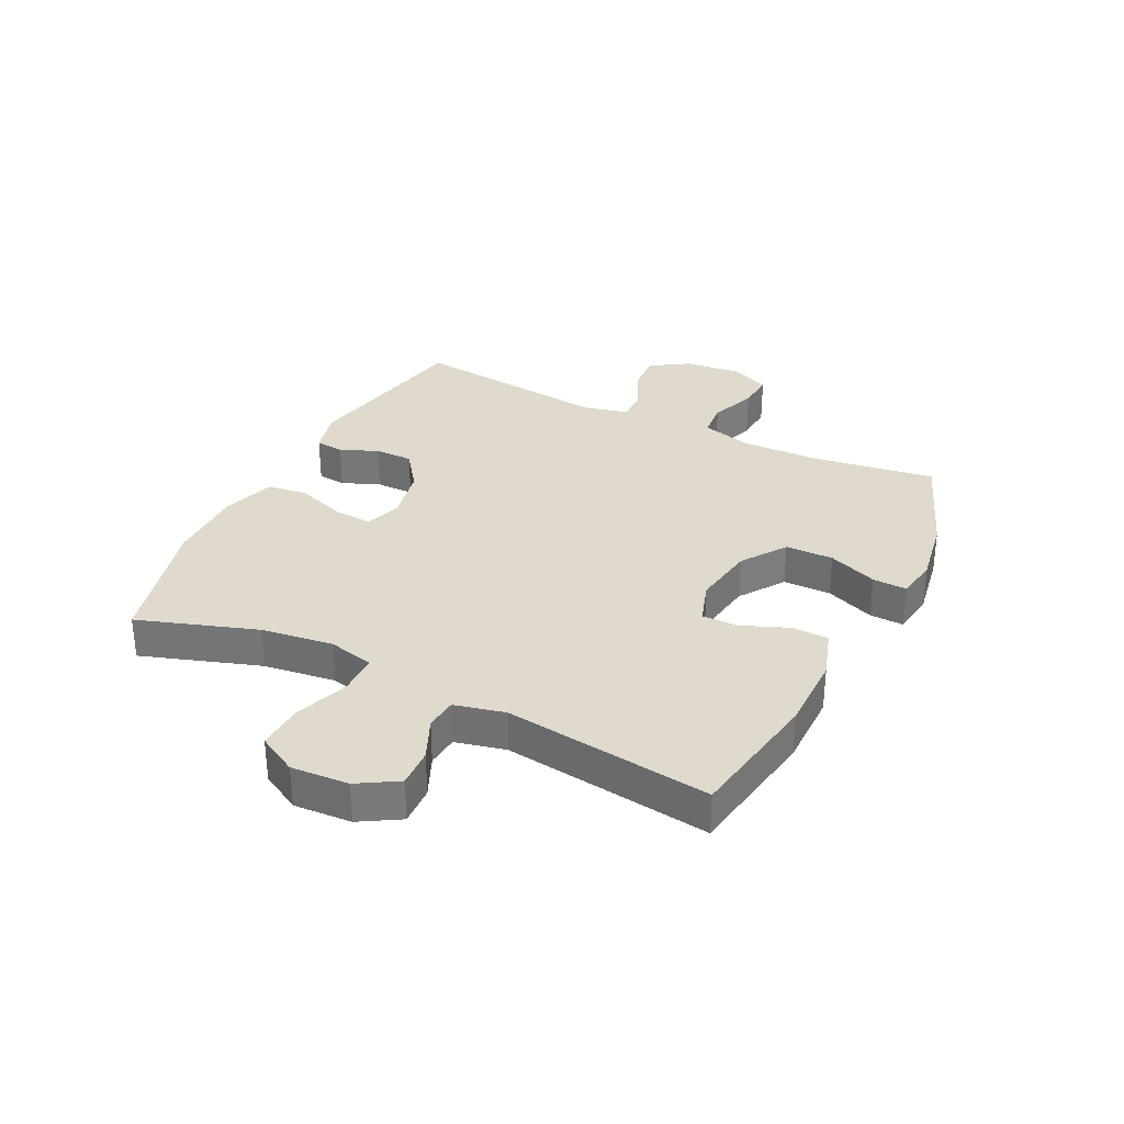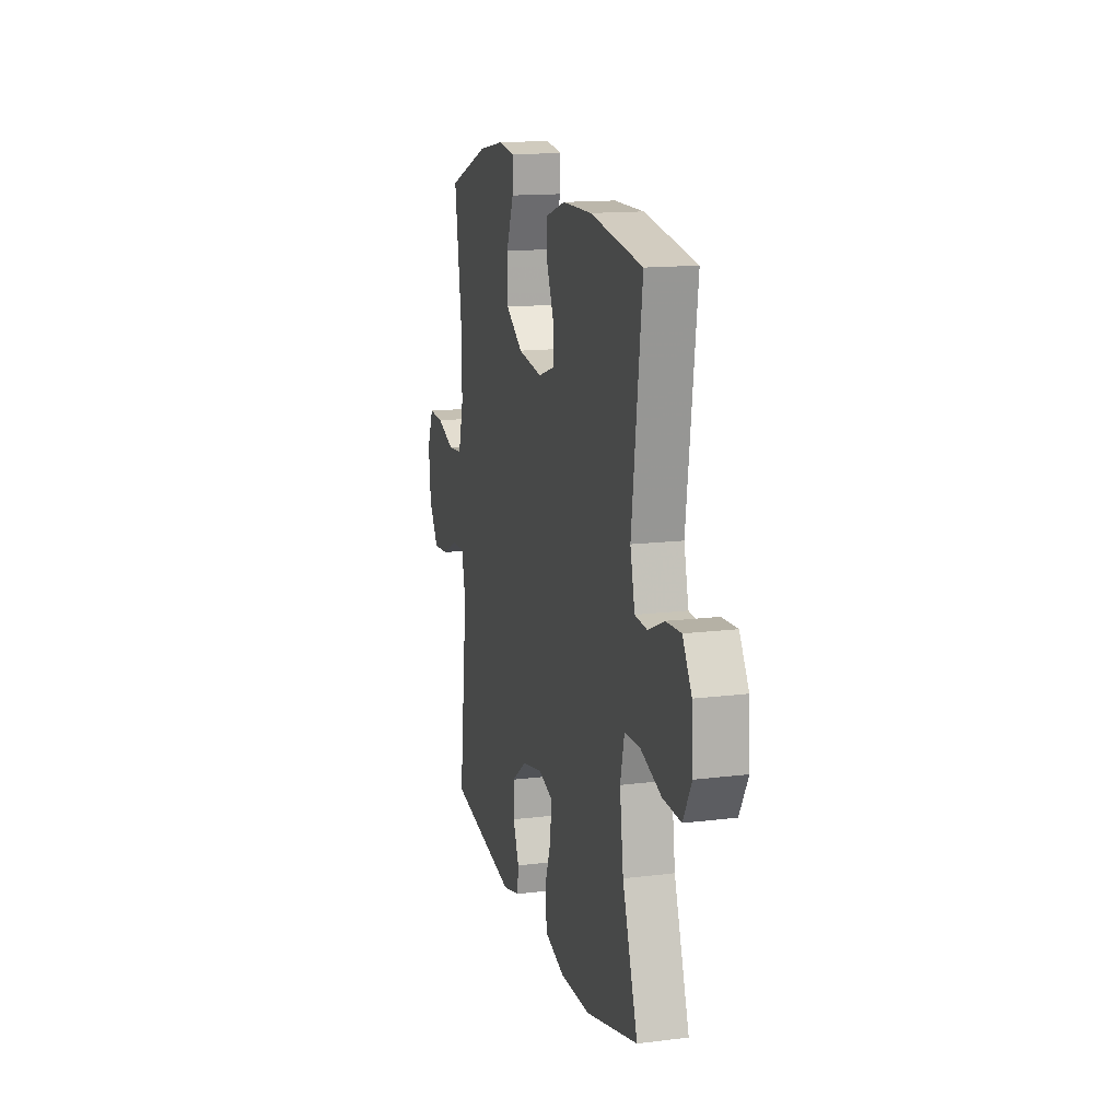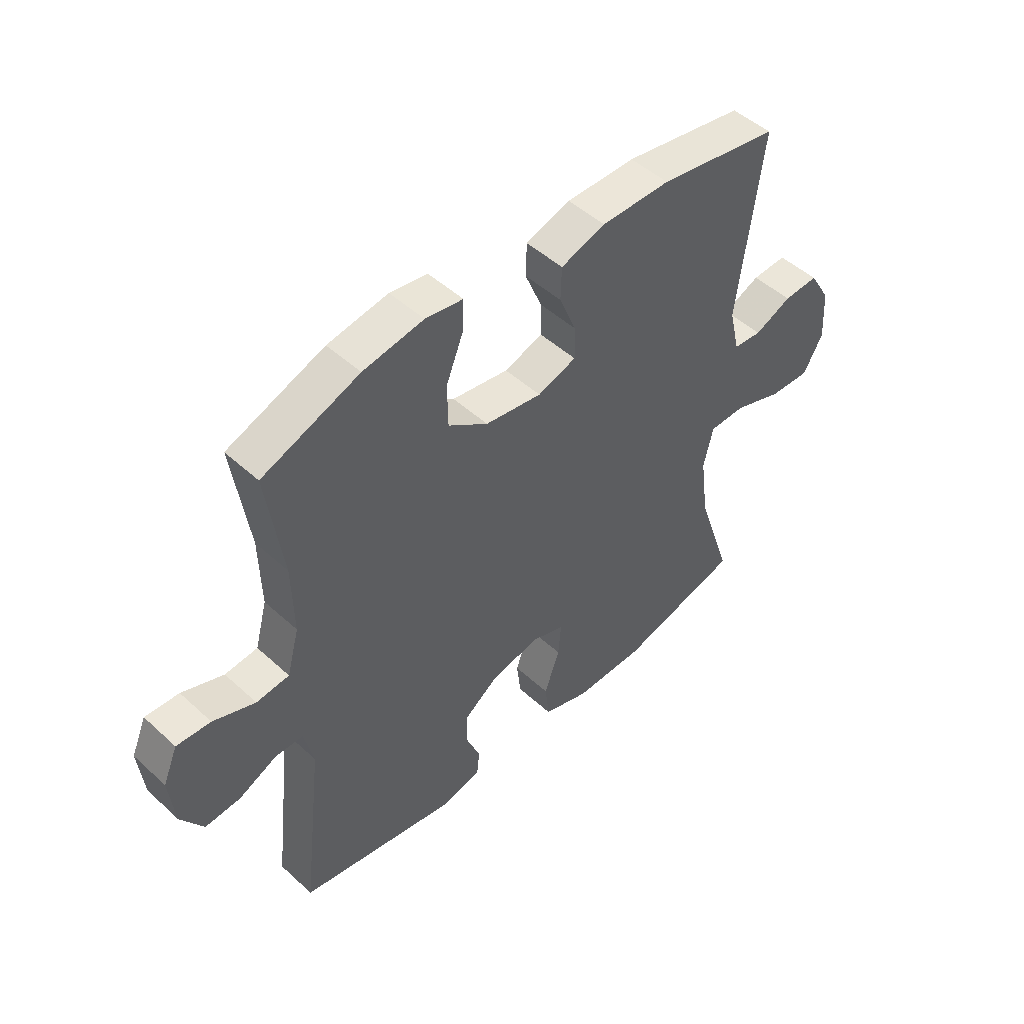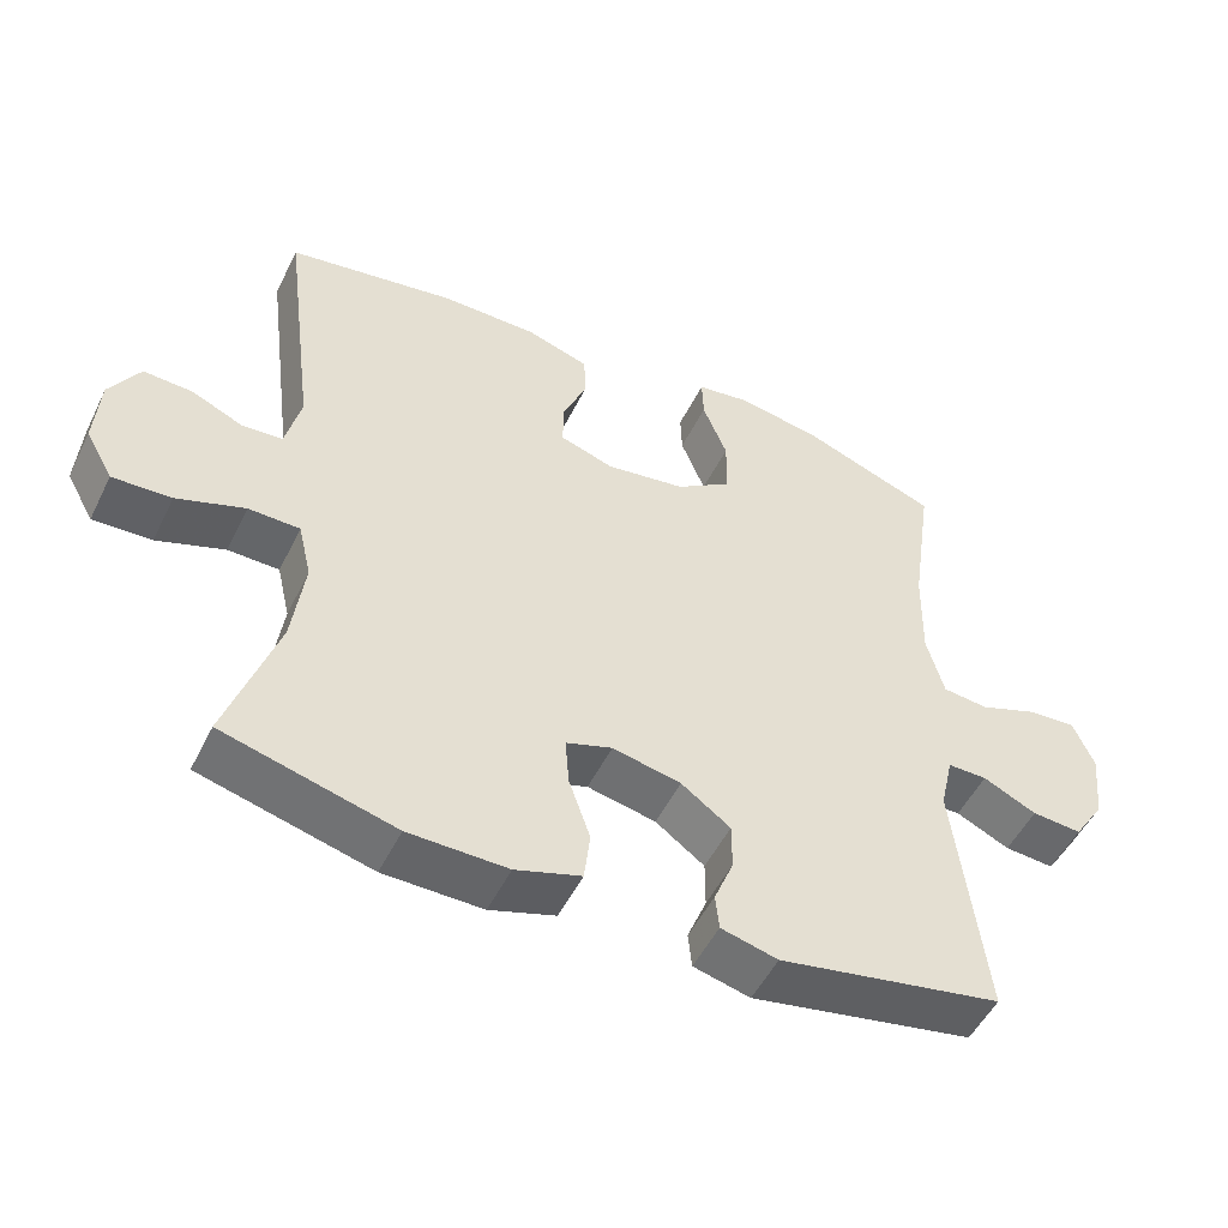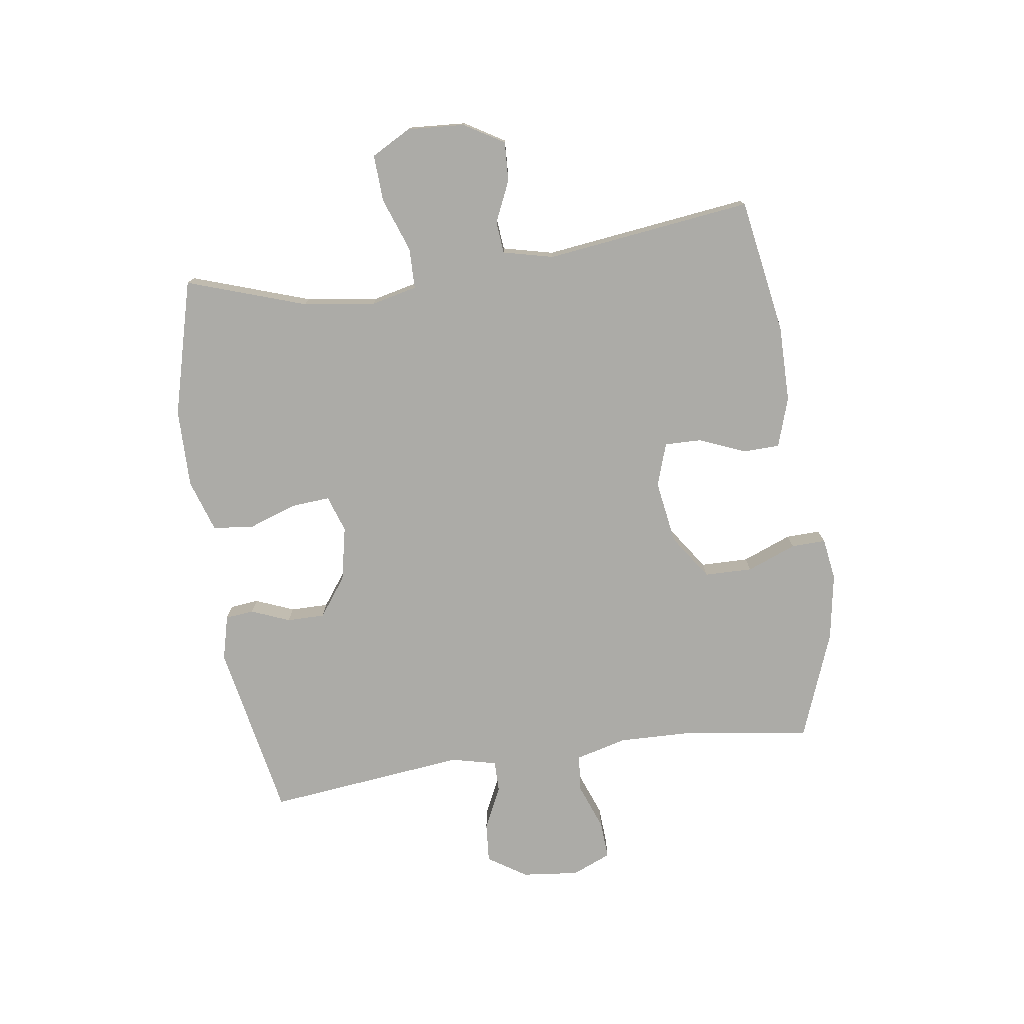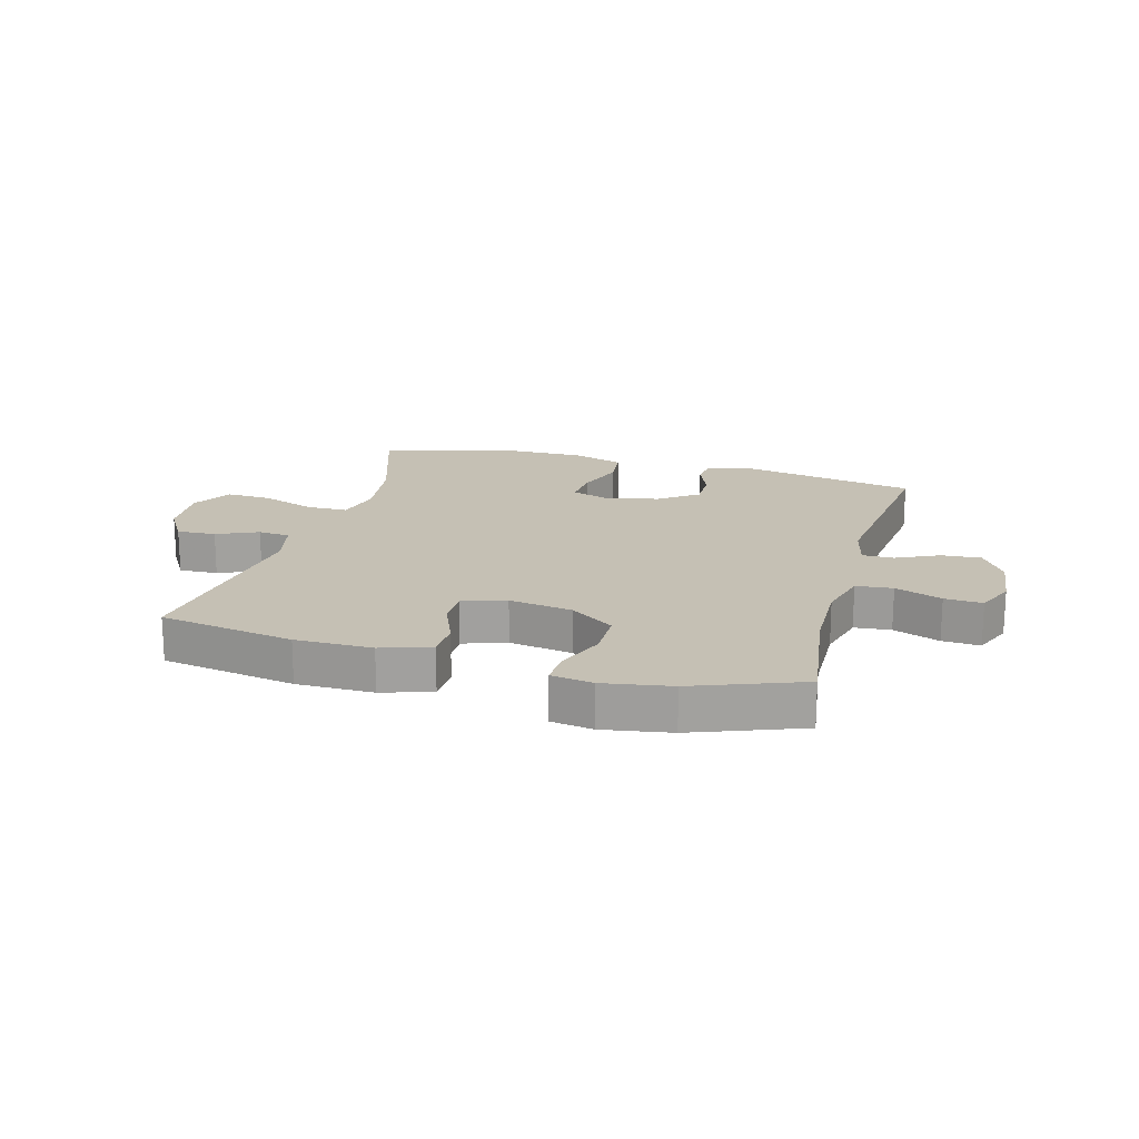
<metadata>
{"format":"obj","ext":"obj","renderer":"f3d","projection":"perspective","resolution":1024,"background":"white","views":[{"elev":32.4,"azim":-63.7,"up":"+Y"},{"elev":14.5,"azim":-105.2,"up":"+Z"},{"elev":48.8,"azim":135.4,"up":"+Z"},{"elev":-51.4,"azim":-25.8,"up":"+Z"},{"elev":-76.3,"azim":-82.0,"up":"+Y"},{"elev":18.4,"azim":15.5,"up":"+Y"}]}
</metadata>
<code>
v -0.5 0.07 0.5
v -0.272 0.07 0.539
v -0.142 0.07 0.539
v -0.058 0.07 0.512
v -0.056 0.07 0.45
v -0.088 0.07 0.372
v -0.089 0.07 0.31
v -0.016 0.07 0.286
v 0.091 0.07 0.303
v 0.166 0.07 0.355
v 0.167 0.07 0.436
v 0.134 0.07 0.519
v 0.132 0.07 0.577
v 0.203 0.07 0.588
v 0.317 0.07 0.569
v 0.5 0.07 0.5
v 0.47 0.07 0.292
v 0.467 0.07 0.16
v 0.49 0.07 0.074
v 0.552 0.07 0.068
v 0.631 0.07 0.098
v 0.695 0.07 0.102
v 0.723 0.07 0.036
v 0.713 0.07 -0.06
v 0.671 0.07 -0.125
v 0.604 0.07 -0.12
v 0.532 0.07 -0.086
v 0.479 0.07 -0.086
v 0.461 0.07 -0.163
v 0.5 0.07 -0.5
v 0.2 0.07 -0.558
v 0.124 0.07 -0.539
v 0.119 0.07 -0.491
v 0.145 0.07 -0.426
v 0.145 0.07 -0.362
v 0.079 0.07 -0.314
v -0.013 0.07 -0.295
v -0.075 0.07 -0.316
v -0.07 0.07 -0.381
v -0.041 0.07 -0.464
v -0.049 0.07 -0.532
v -0.137 0.07 -0.561
v -0.27 0.07 -0.56
v -0.5 0.07 -0.5
v -0.433 0.07 -0.299
v -0.417 0.07 -0.177
v -0.435 0.07 -0.1
v -0.504 0.07 -0.099
v -0.595 0.07 -0.132
v -0.674 0.07 -0.136
v -0.711 0.07 -0.069
v -0.705 0.07 0.028
v -0.665 0.07 0.095
v -0.599 0.07 0.092
v -0.529 0.07 0.061
v -0.475 0.07 0.066
v -0.455 0.07 0.151
v -0.5 0 0.5
v -0.272 0 0.539
v -0.142 0 0.539
v -0.058 0 0.512
v -0.056 0 0.45
v -0.088 0 0.372
v -0.089 0 0.31
v -0.016 0 0.286
v 0.091 0 0.303
v 0.166 0 0.355
v 0.167 0 0.436
v 0.134 0 0.519
v 0.132 0 0.577
v 0.203 0 0.588
v 0.317 0 0.569
v 0.5 0 0.5
v 0.47 0 0.292
v 0.467 0 0.16
v 0.49 0 0.074
v 0.552 0 0.068
v 0.631 0 0.098
v 0.695 0 0.102
v 0.723 0 0.036
v 0.713 0 -0.06
v 0.671 0 -0.125
v 0.604 0 -0.12
v 0.532 0 -0.086
v 0.479 0 -0.086
v 0.461 0 -0.163
v 0.5 0 -0.5
v 0.2 0 -0.558
v 0.124 0 -0.539
v 0.119 0 -0.491
v 0.145 0 -0.426
v 0.145 0 -0.362
v 0.079 0 -0.314
v -0.013 0 -0.295
v -0.075 0 -0.316
v -0.07 0 -0.381
v -0.041 0 -0.464
v -0.049 0 -0.532
v -0.137 0 -0.561
v -0.27 0 -0.56
v -0.5 0 -0.5
v -0.433 0 -0.299
v -0.417 0 -0.177
v -0.435 0 -0.1
v -0.504 0 -0.099
v -0.595 0 -0.132
v -0.674 0 -0.136
v -0.711 0 -0.069
v -0.705 0 0.028
v -0.665 0 0.095
v -0.599 0 0.092
v -0.529 0 0.061
v -0.475 0 0.066
v -0.455 0 0.151
f 52 53 54 55
f 52 55 56
f 51 52 56
f 48 49 50 51
f 47 48 51 56
f 42 43 44 45
f 42 45 46
f 39 40 41 42
f 38 39 42 46
f 37 38 46 47
f 31 32 33 34
f 29 30 31 34
f 28 29 34 35
f 24 25 26 27
f 24 27 28
f 23 24 28
f 20 21 22 23
f 19 20 23 28
f 18 19 28 35
f 14 15 16 17
f 11 12 13 14
f 10 11 14 17
f 9 10 17 18
f 3 4 5 6
f 3 6 7
f 57 1 2 3
f 57 3 7
f 56 57 7 8
f 36 37 47 56
f 36 56 8 9
f 9 18 35 36
f 112 111 110 109
f 113 112 109
f 113 109 108
f 108 107 106 105
f 113 108 105 104
f 102 101 100 99
f 103 102 99
f 99 98 97 96
f 103 99 96 95
f 104 103 95 94
f 91 90 89 88
f 91 88 87 86
f 92 91 86 85
f 84 83 82 81
f 85 84 81
f 85 81 80
f 80 79 78 77
f 85 80 77 76
f 92 85 76 75
f 74 73 72 71
f 71 70 69 68
f 74 71 68 67
f 75 74 67 66
f 63 62 61 60
f 64 63 60
f 60 59 58 114
f 64 60 114
f 65 64 114 113
f 113 104 94 93
f 66 65 113 93
f 93 92 75 66
f 1 58 59 2
f 2 59 60 3
f 3 60 61 4
f 4 61 62 5
f 5 62 63 6
f 6 63 64 7
f 7 64 65 8
f 8 65 66 9
f 9 66 67 10
f 10 67 68 11
f 11 68 69 12
f 12 69 70 13
f 13 70 71 14
f 14 71 72 15
f 15 72 73 16
f 16 73 74 17
f 17 74 75 18
f 18 75 76 19
f 19 76 77 20
f 20 77 78 21
f 21 78 79 22
f 22 79 80 23
f 23 80 81 24
f 24 81 82 25
f 25 82 83 26
f 26 83 84 27
f 27 84 85 28
f 28 85 86 29
f 29 86 87 30
f 30 87 88 31
f 31 88 89 32
f 32 89 90 33
f 33 90 91 34
f 34 91 92 35
f 35 92 93 36
f 36 93 94 37
f 37 94 95 38
f 38 95 96 39
f 39 96 97 40
f 40 97 98 41
f 41 98 99 42
f 42 99 100 43
f 43 100 101 44
f 44 101 102 45
f 45 102 103 46
f 46 103 104 47
f 47 104 105 48
f 48 105 106 49
f 49 106 107 50
f 50 107 108 51
f 51 108 109 52
f 52 109 110 53
f 53 110 111 54
f 54 111 112 55
f 55 112 113 56
f 56 113 114 57
f 57 114 58 1

</code>
